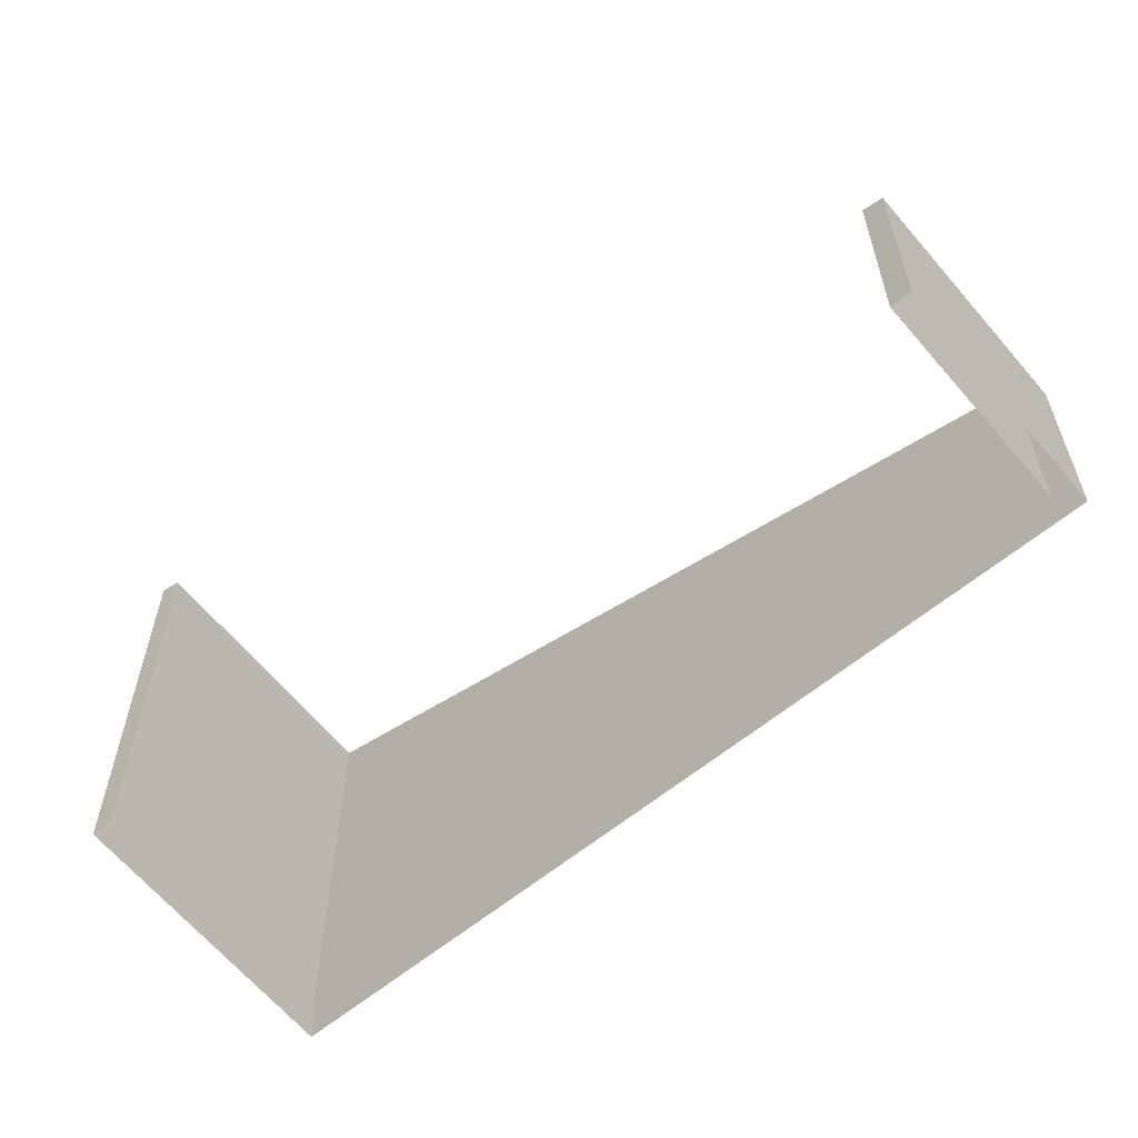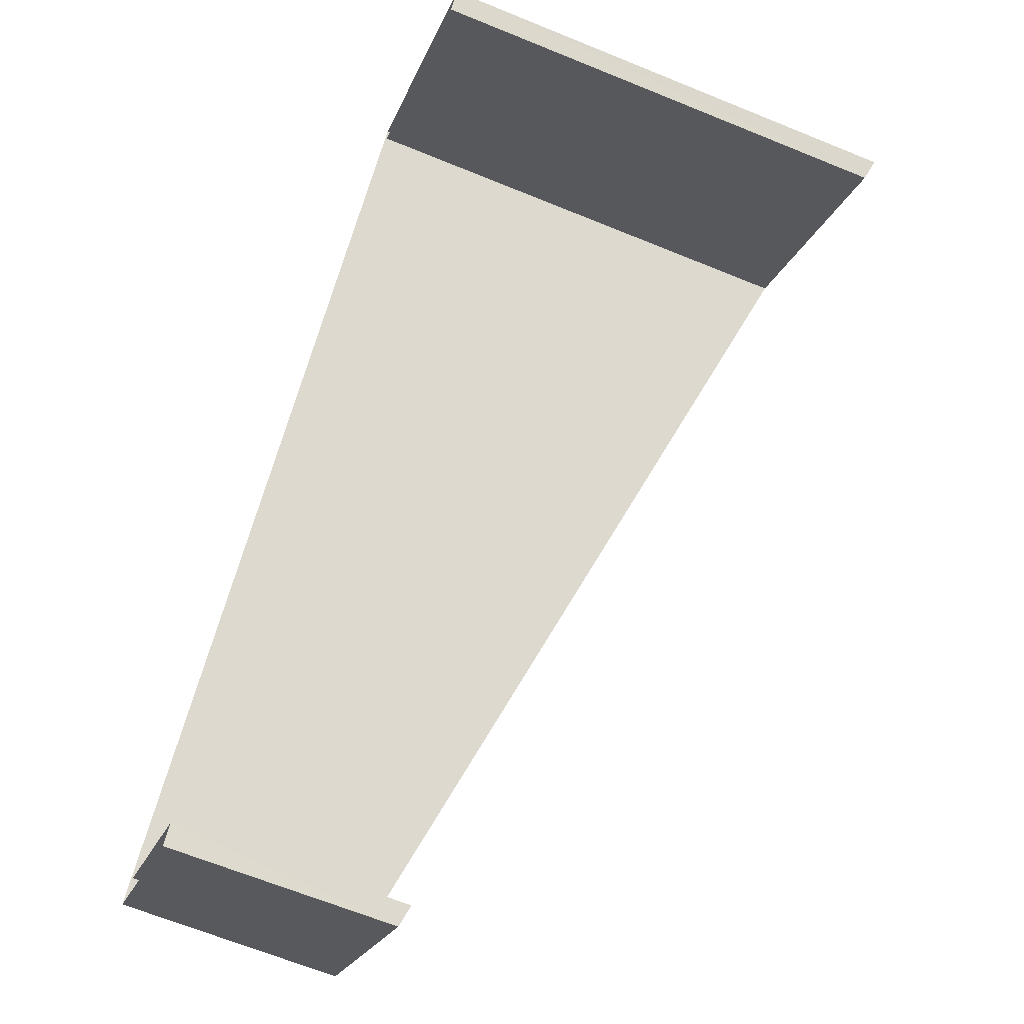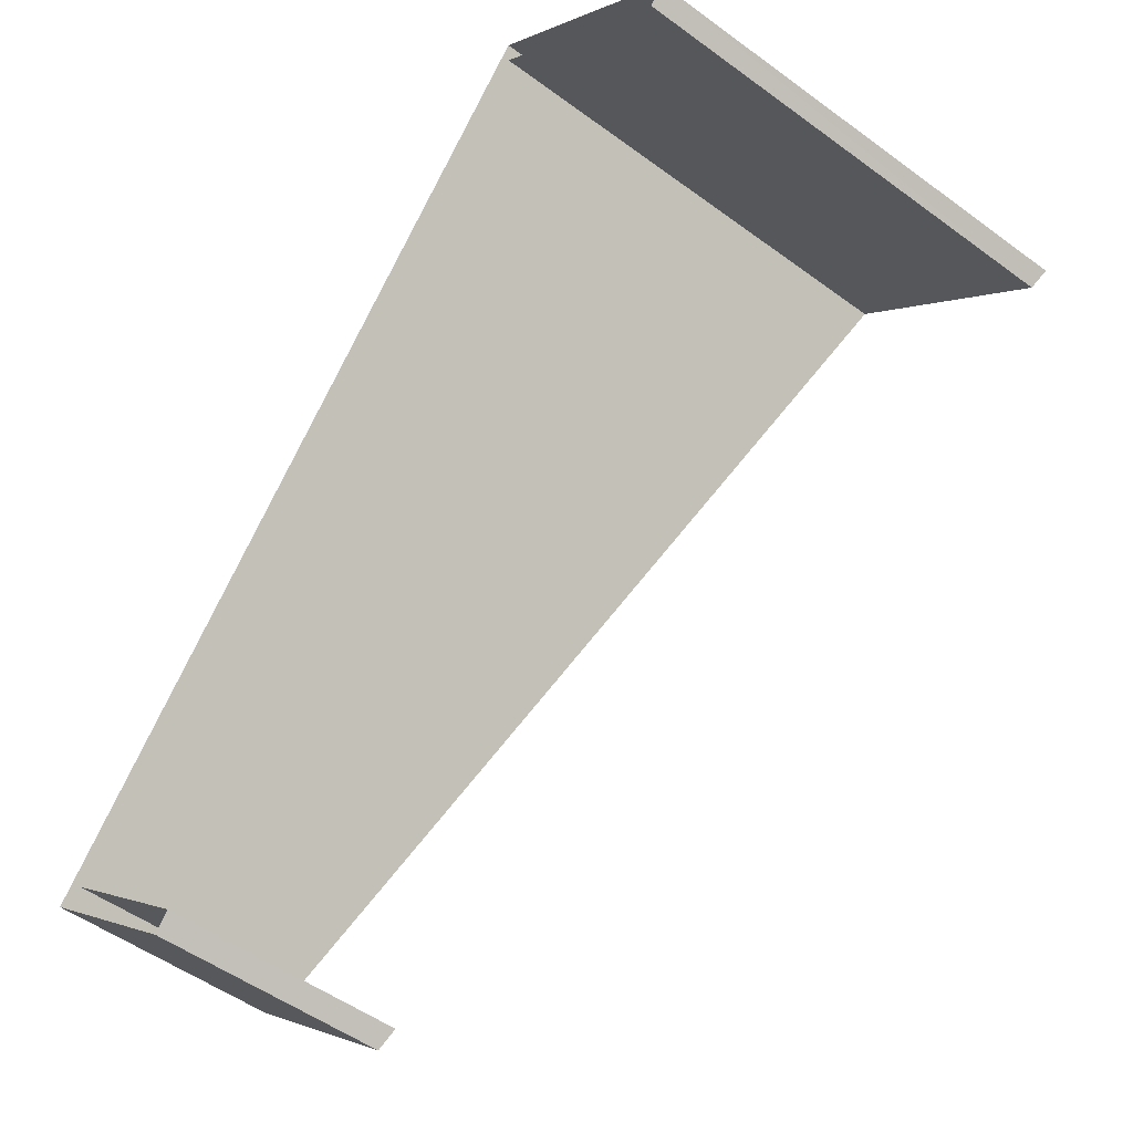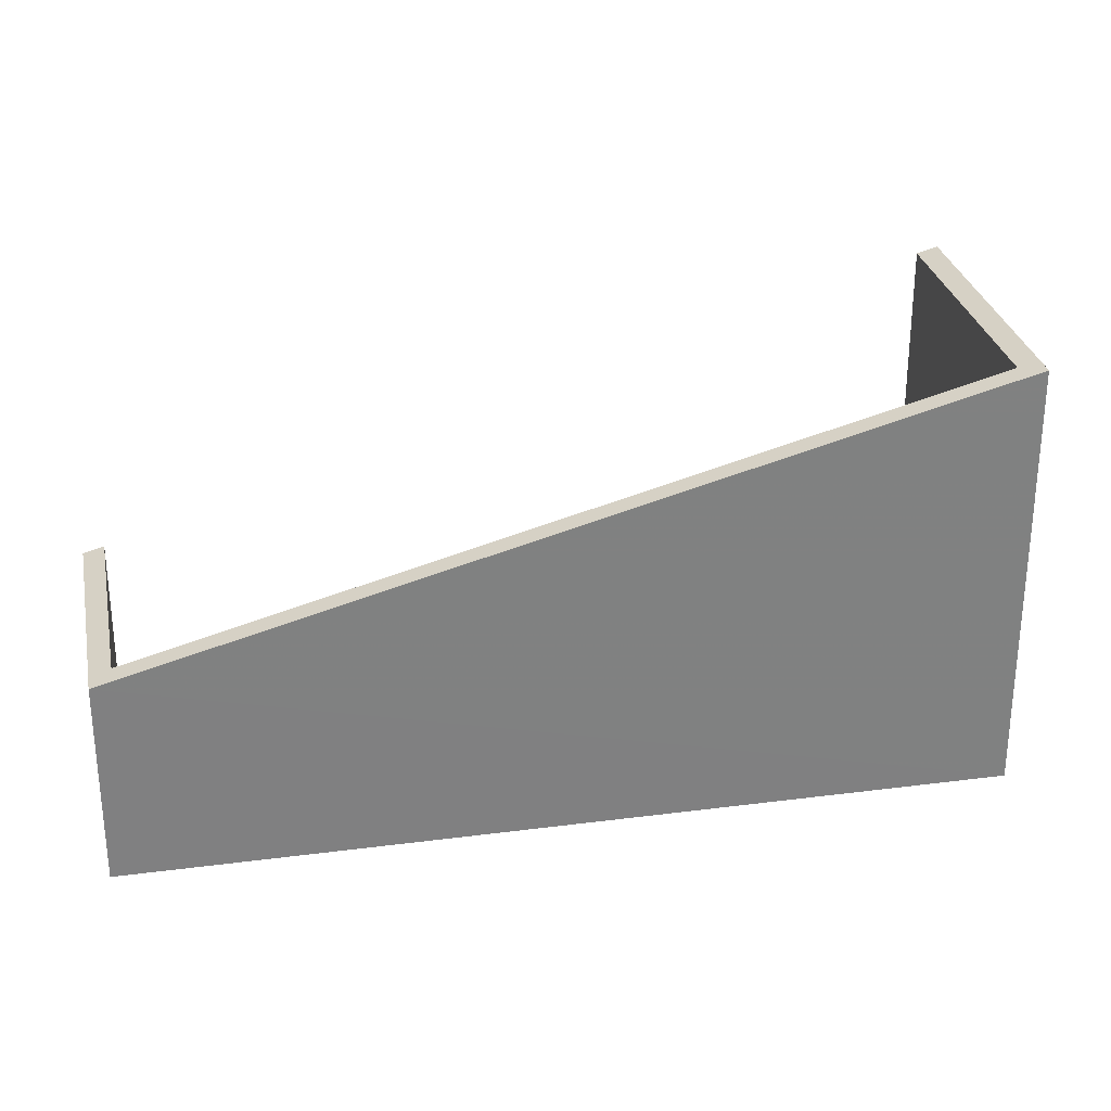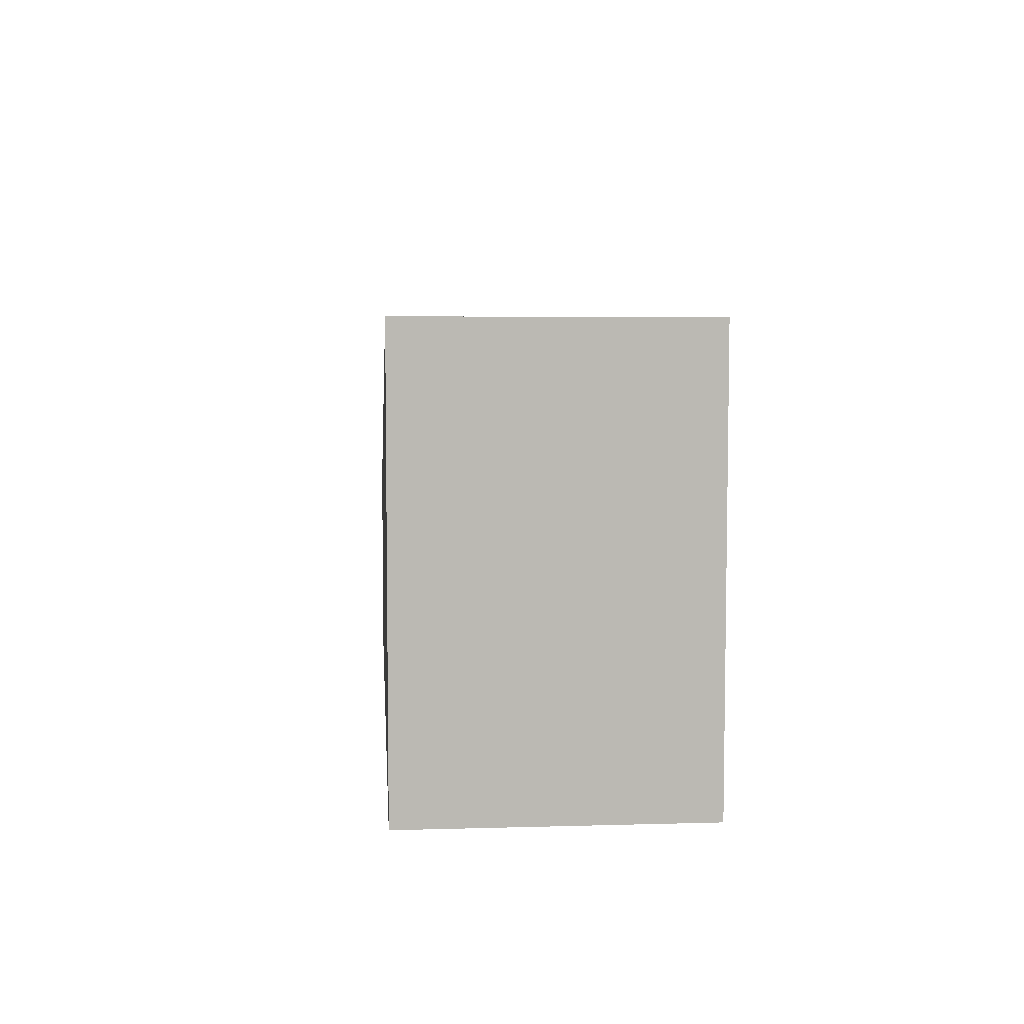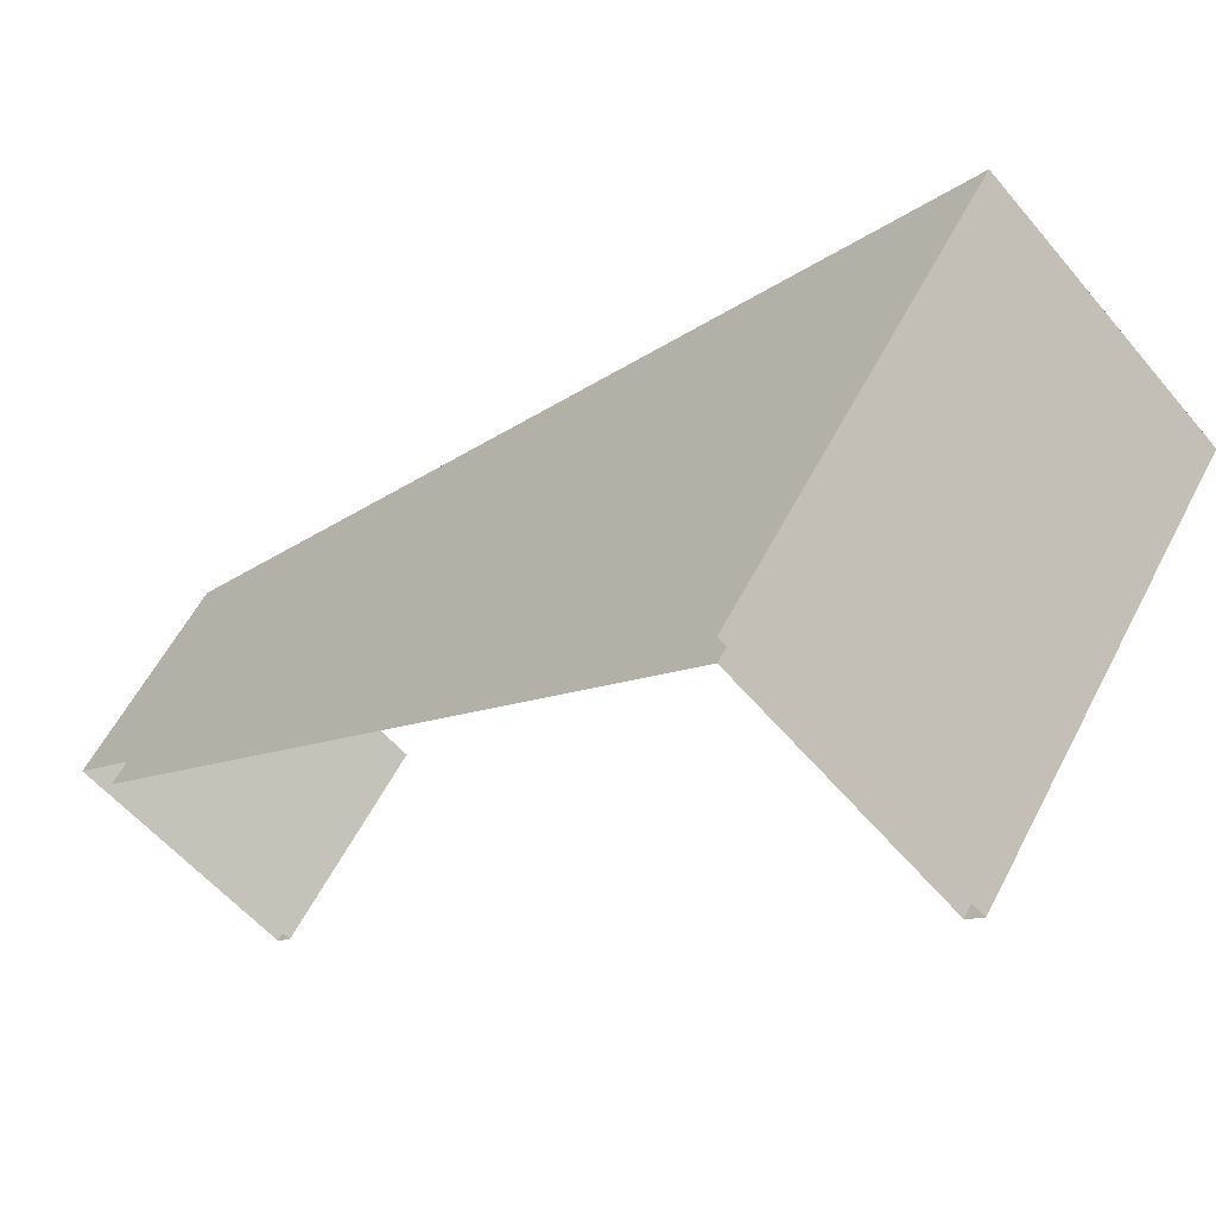
<metadata>
{"format":"obj","ext":"obj","renderer":"f3d","projection":"perspective","resolution":1024,"background":"white","views":[{"elev":-61.2,"azim":-7.2,"up":"+Z"},{"elev":-65.6,"azim":-112.3,"up":"+Y"},{"elev":-51.3,"azim":-128.7,"up":"+Y"},{"elev":30.1,"azim":122.0,"up":"+Z"},{"elev":7.4,"azim":-140.8,"up":"+Z"},{"elev":57.0,"azim":-152.9,"up":"+Y"}]}
</metadata>
<code>
v -8819 -3.642e+04 9.803
v -8819 -3.643e+04 9.803
v -8821 -3.643e+04 9.804
v -8821 -3.643e+04 9.804
v -8812 -3.643e+04 9.796
v -8812 -3.643e+04 9.797
v -8814 -3.643e+04 9.797
v -8814 -3.643e+04 9.797
v -8814 -3.643e+04 12.27
v -8814 -3.643e+04 12.21
v -8812 -3.643e+04 12.26
v -8821 -3.643e+04 14.82
v -8819 -3.643e+04 14.84
v -8821 -3.643e+04 14.89
v -8812 -3.643e+04 12.2
v -8819 -3.642e+04 14.9
f 1 2 3
f 3 2 4
f 1 5 2
f 6 5 7
f 6 7 8
f 2 5 6
f 9 10 11
f 12 13 14
f 10 15 11
f 14 13 16
f 13 15 16
f 11 15 13
f 15 5 1
f 16 15 1
f 15 7 5
f 15 10 7
f 10 8 7
f 10 9 8
f 11 6 8
f 9 11 8
f 11 2 6
f 11 13 2
f 12 4 2
f 13 12 2
f 12 3 4
f 12 14 3
f 14 1 3
f 14 16 1

</code>
